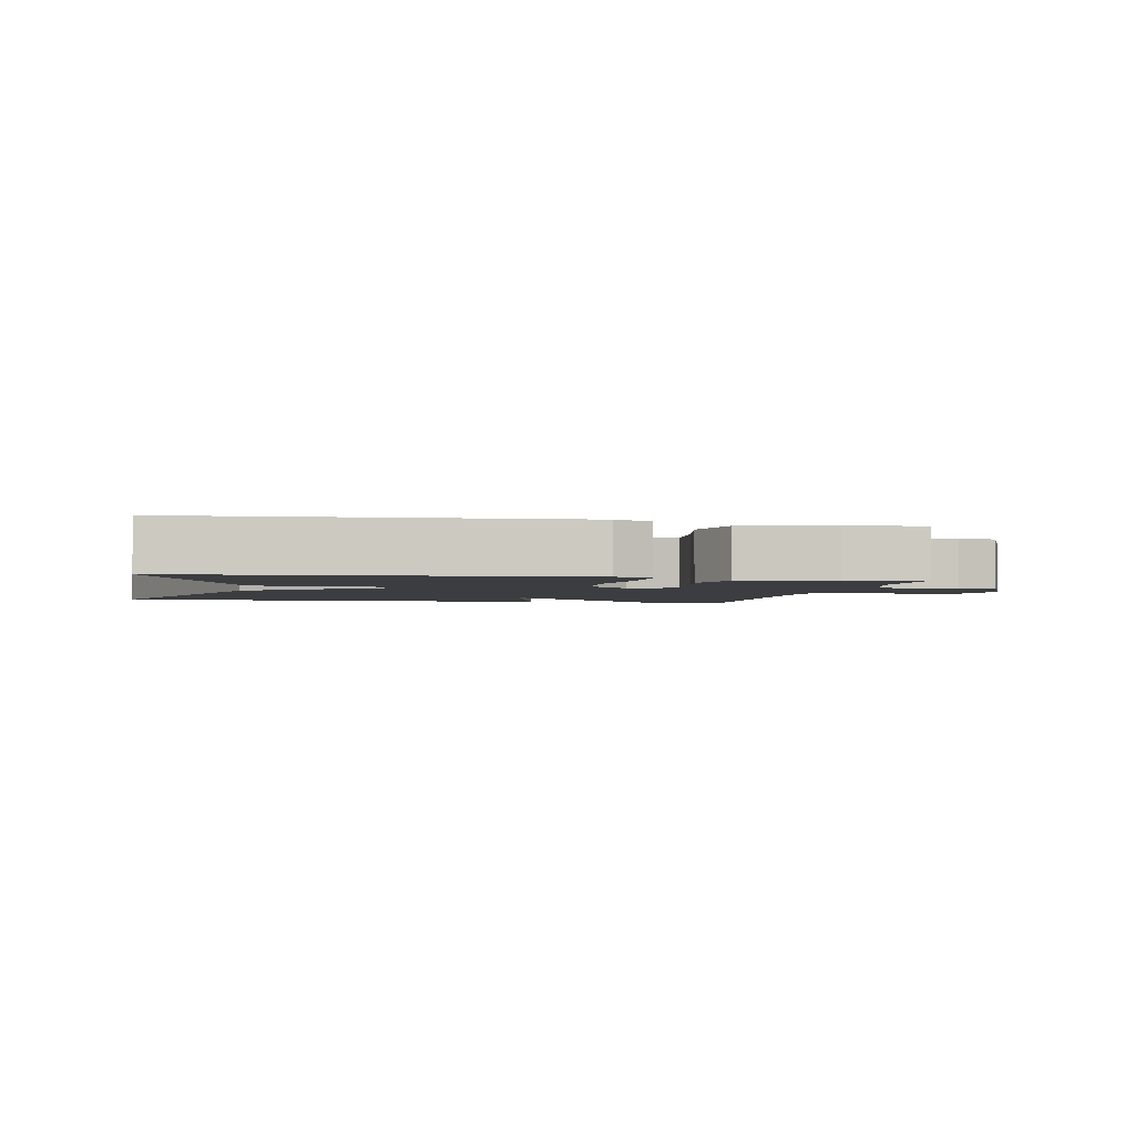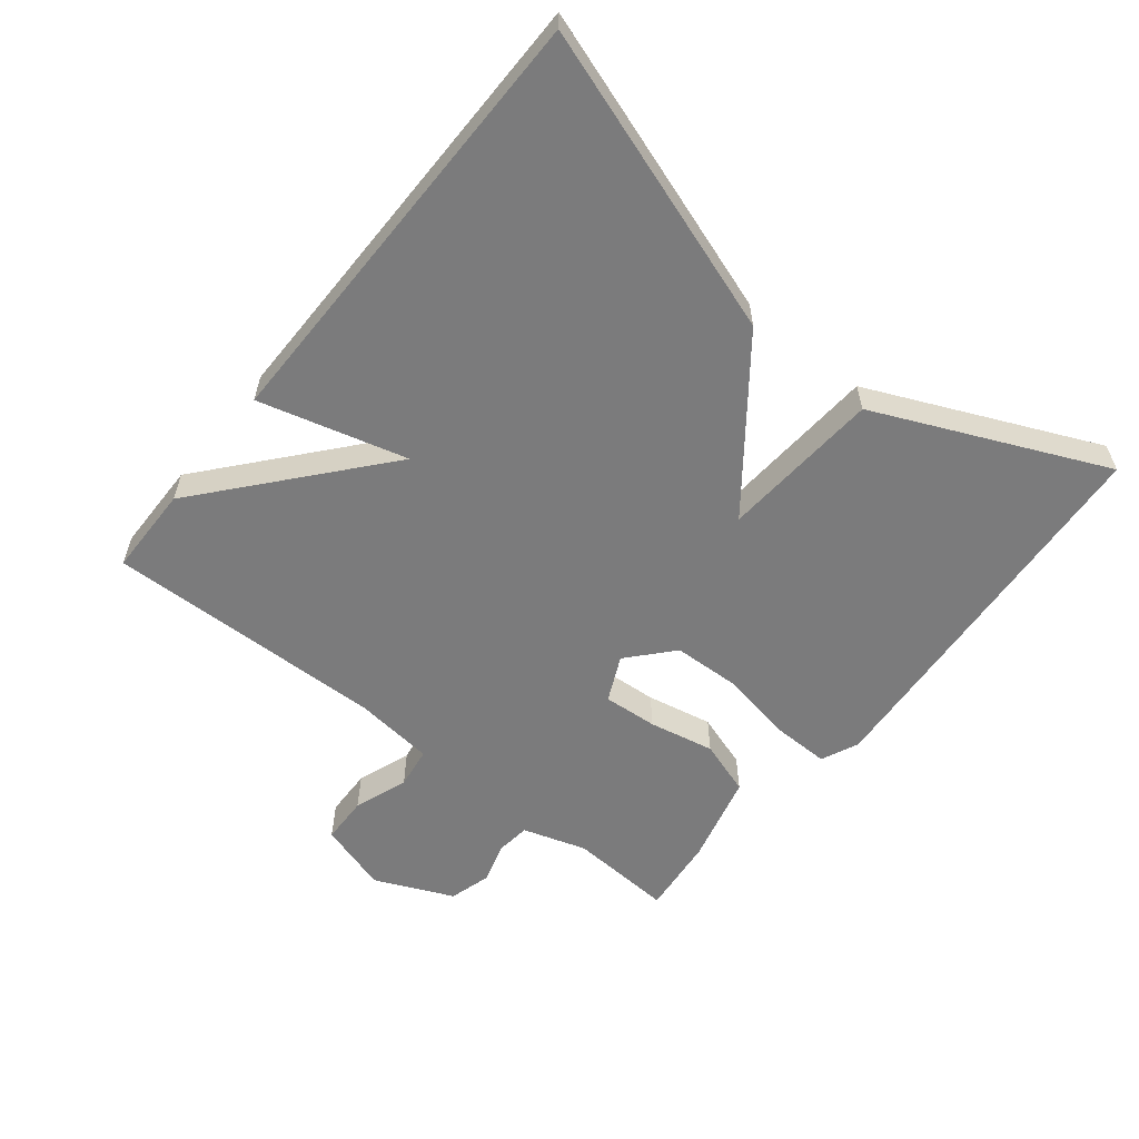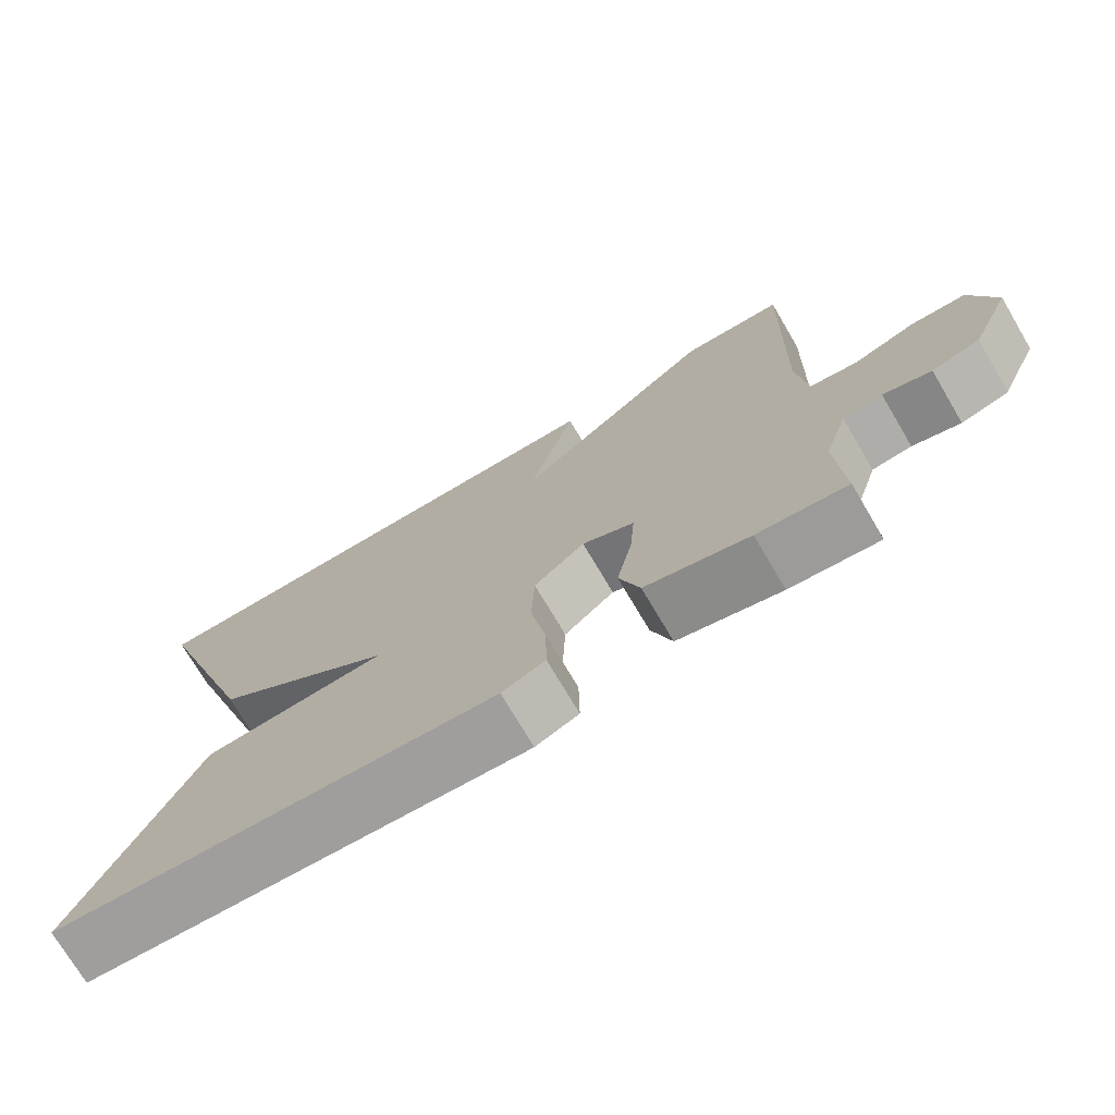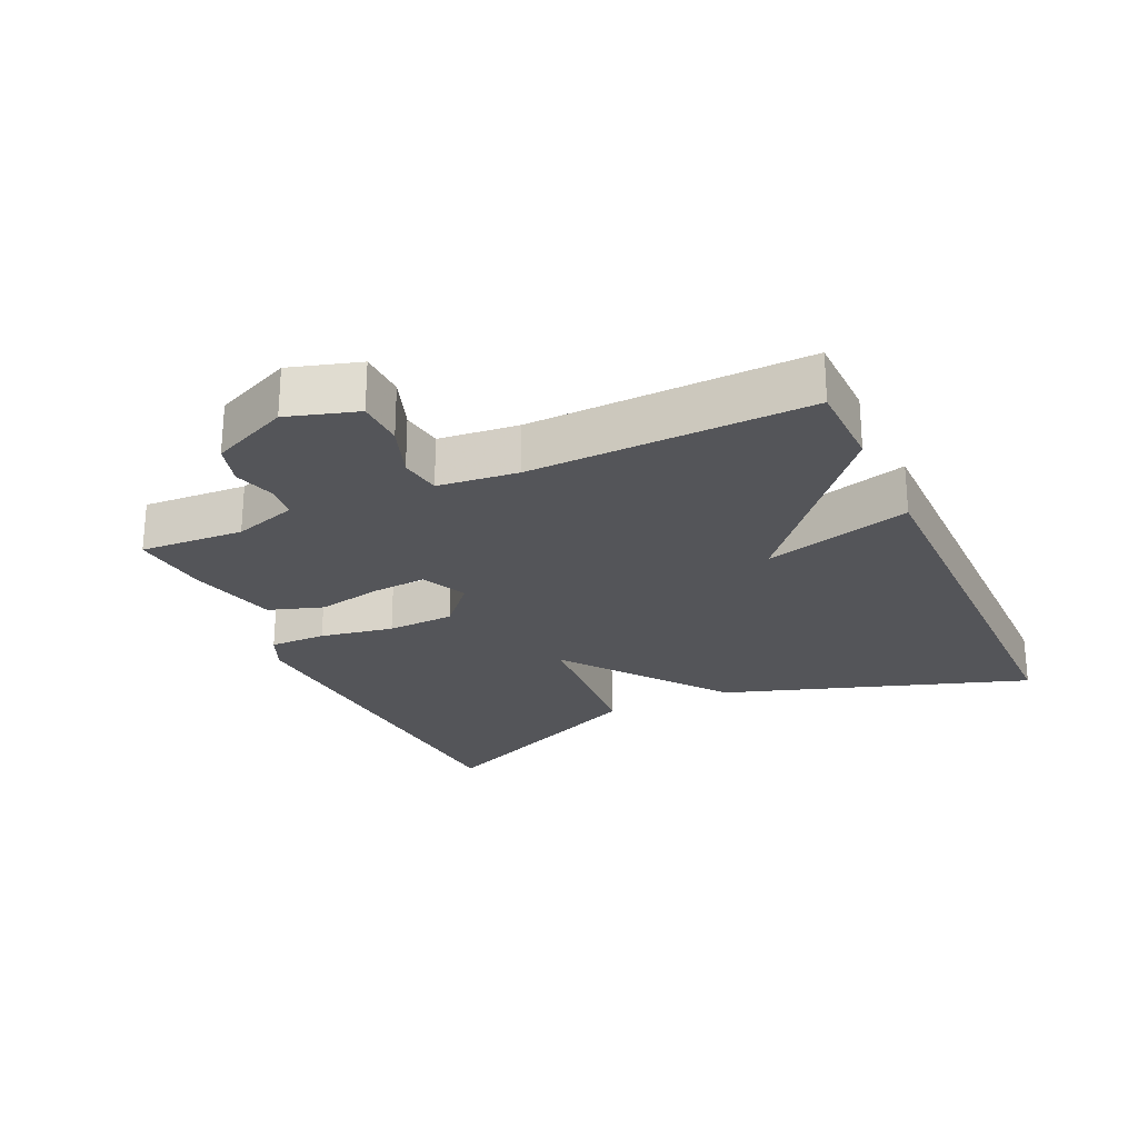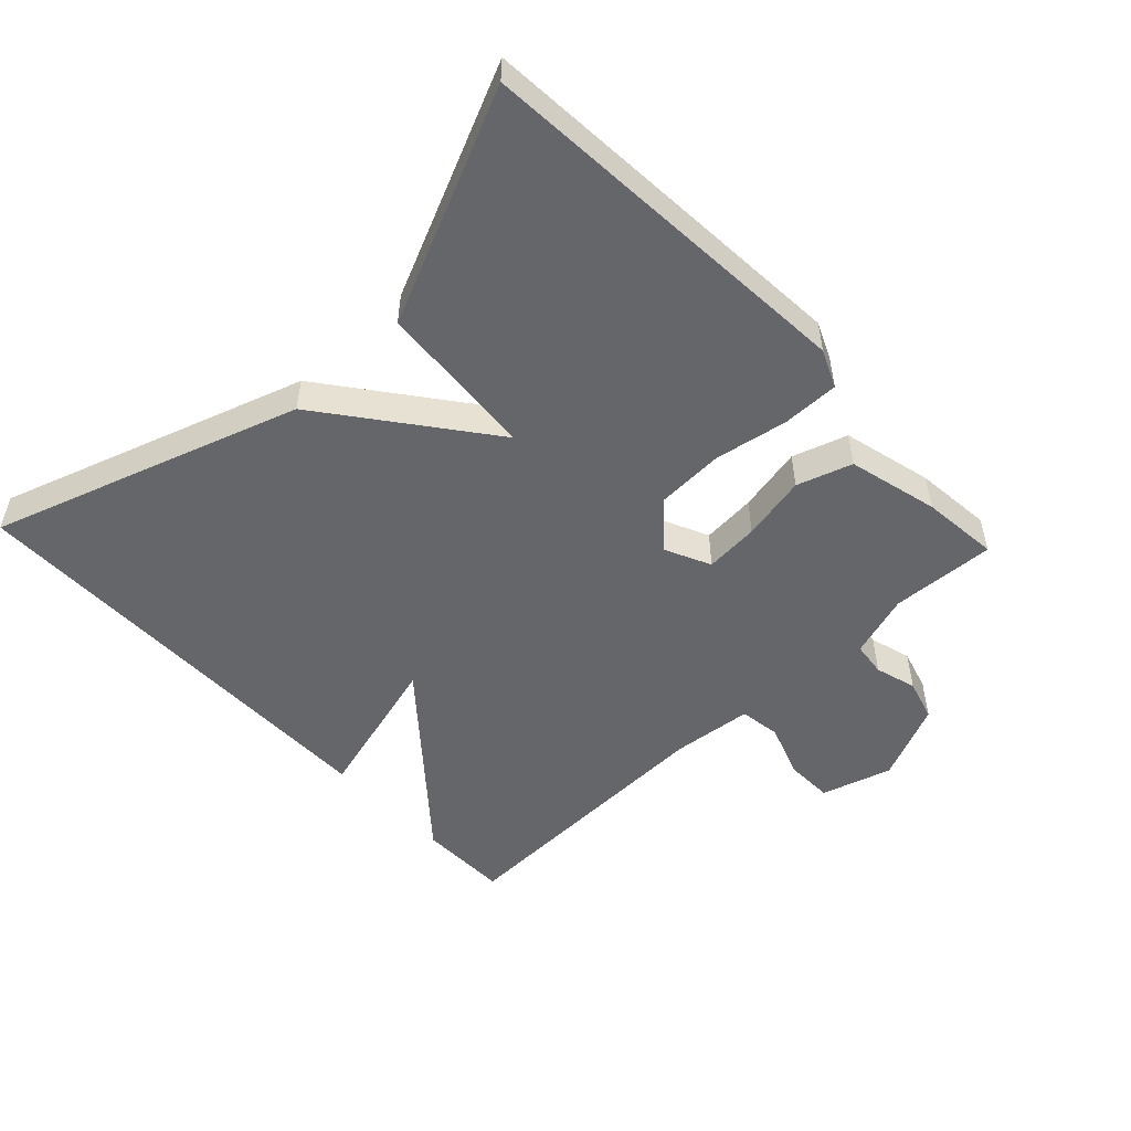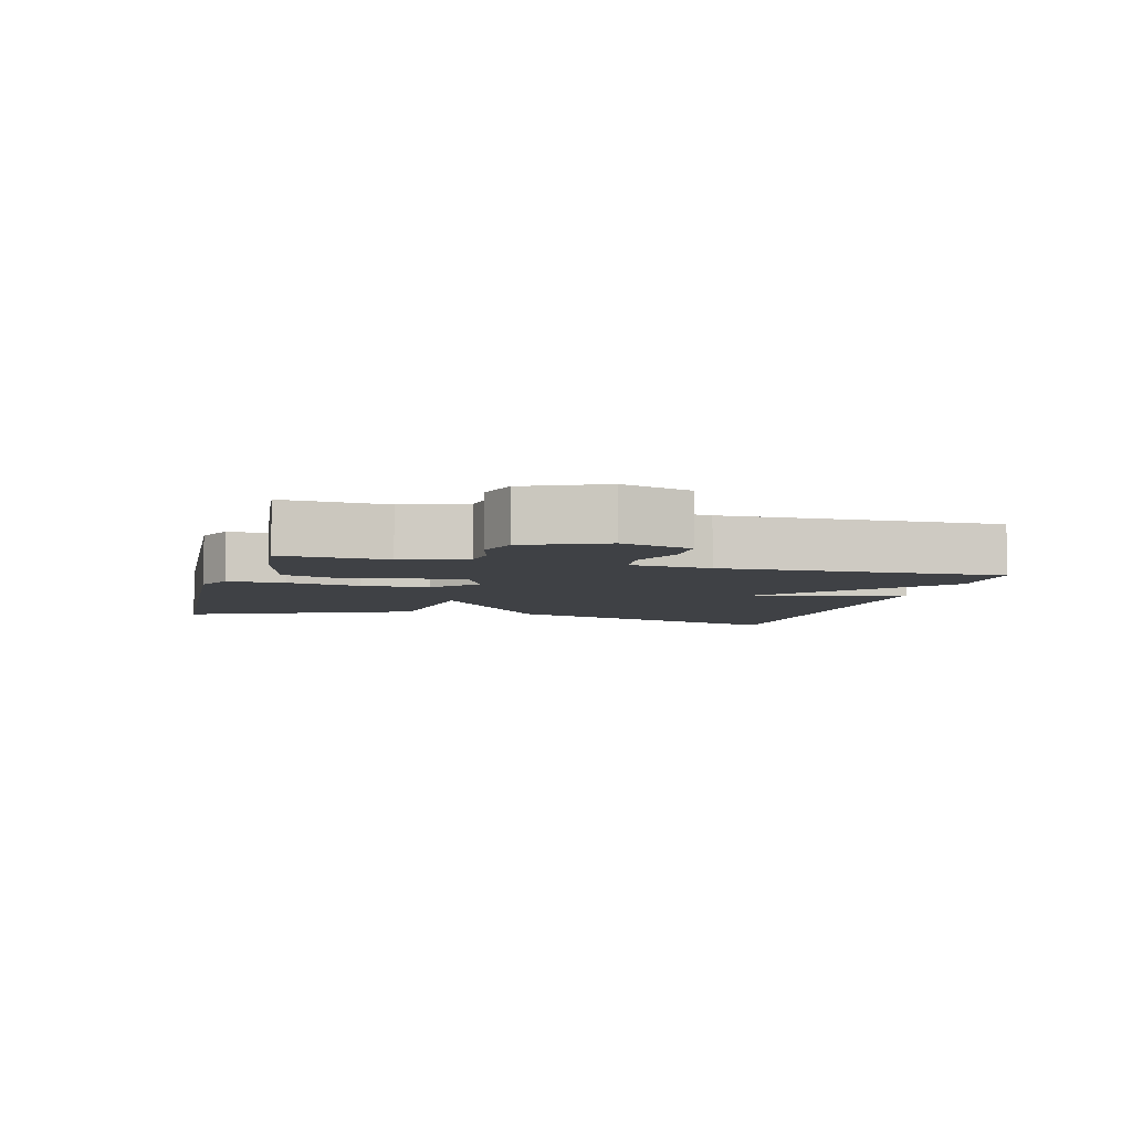
<metadata>
{"format":"obj","ext":"obj","renderer":"f3d","projection":"perspective","resolution":1024,"background":"white","views":[{"elev":-2.6,"azim":168.5,"up":"+Y"},{"elev":-58.5,"azim":51.2,"up":"+Y"},{"elev":-73.6,"azim":-149.4,"up":"+Z"},{"elev":-24.8,"azim":-65.2,"up":"+Y"},{"elev":-51.8,"azim":133.4,"up":"+Y"},{"elev":-5.6,"azim":-105.2,"up":"+Y"}]}
</metadata>
<code>
v 0.5 0.07 0.5
v 0.347 0.07 0.042
v 0.108 0.07 -0.141
v 0.347 0.07 -0.158
v 0.5 0.07 -0.5
v -0.075 0.07 -0.541
v -0.131 0.07 -0.516
v -0.13 0.07 -0.431
v -0.11 0.07 -0.321
v -0.114 0.07 -0.22
v -0.18 0.07 -0.161
v -0.248 0.07 -0.193
v -0.242 0.07 -0.274
v -0.222 0.07 -0.372
v -0.249 0.07 -0.454
v -0.384 0.07 -0.488
v -0.5 0.07 -0.5
v -0.491 0.07 -0.344
v -0.521 0.07 -0.249
v -0.572 0.07 -0.243
v -0.634 0.07 -0.261
v -0.696 0.07 -0.243
v -0.748 0.07 -0.126
v -0.716 0.07 -0.021
v -0.645 0.07 -0.019
v -0.564 0.07 -0.048
v -0.502 0.07 -0.039
v -0.489 0.07 0.081
v -0.5 0.07 0.5
v -0.366 0.07 0.502
v -0.106 0.07 0.281
v -0.166 0.07 0.502
v 0.5 0 0.5
v 0.347 0 0.042
v 0.108 0 -0.141
v 0.347 0 -0.158
v 0.5 0 -0.5
v -0.075 0 -0.541
v -0.131 0 -0.516
v -0.13 0 -0.431
v -0.11 0 -0.321
v -0.114 0 -0.22
v -0.18 0 -0.161
v -0.248 0 -0.193
v -0.242 0 -0.274
v -0.222 0 -0.372
v -0.249 0 -0.454
v -0.384 0 -0.488
v -0.5 0 -0.5
v -0.491 0 -0.344
v -0.521 0 -0.249
v -0.572 0 -0.243
v -0.634 0 -0.261
v -0.696 0 -0.243
v -0.748 0 -0.126
v -0.716 0 -0.021
v -0.645 0 -0.019
v -0.564 0 -0.048
v -0.502 0 -0.039
v -0.489 0 0.081
v -0.5 0 0.5
v -0.366 0 0.502
v -0.106 0 0.281
v -0.166 0 0.502
f 1 2 3
f 32 1 3
f 31 32 3
f 30 31 3
f 29 30 3
f 28 29 3
f 27 28 3
f 26 27 3
f 24 25 26
f 23 24 26
f 22 23 26
f 21 22 26
f 20 21 26
f 19 20 26
f 18 19 26
f 16 17 18
f 15 16 18
f 14 15 18
f 13 14 18
f 12 13 18 26
f 11 12 26
f 7 8 9
f 6 7 9
f 5 6 9
f 4 5 9
f 3 4 9
f 3 9 10
f 11 26 3
f 3 10 11
f 35 34 33
f 35 33 64
f 35 64 63
f 35 63 62
f 35 62 61
f 35 61 60
f 35 60 59
f 35 59 58
f 58 57 56
f 58 56 55
f 58 55 54
f 58 54 53
f 58 53 52
f 58 52 51
f 58 51 50
f 50 49 48
f 50 48 47
f 50 47 46
f 50 46 45
f 58 50 45 44
f 58 44 43
f 41 40 39
f 41 39 38
f 41 38 37
f 41 37 36
f 41 36 35
f 42 41 35
f 35 58 43
f 43 42 35
f 1 33 34 2
f 2 34 35 3
f 3 35 36 4
f 4 36 37 5
f 5 37 38 6
f 6 38 39 7
f 7 39 40 8
f 8 40 41 9
f 9 41 42 10
f 10 42 43 11
f 11 43 44 12
f 12 44 45 13
f 13 45 46 14
f 14 46 47 15
f 15 47 48 16
f 16 48 49 17
f 17 49 50 18
f 18 50 51 19
f 19 51 52 20
f 20 52 53 21
f 21 53 54 22
f 22 54 55 23
f 23 55 56 24
f 24 56 57 25
f 25 57 58 26
f 26 58 59 27
f 27 59 60 28
f 28 60 61 29
f 29 61 62 30
f 30 62 63 31
f 31 63 64 32
f 32 64 33 1

</code>
